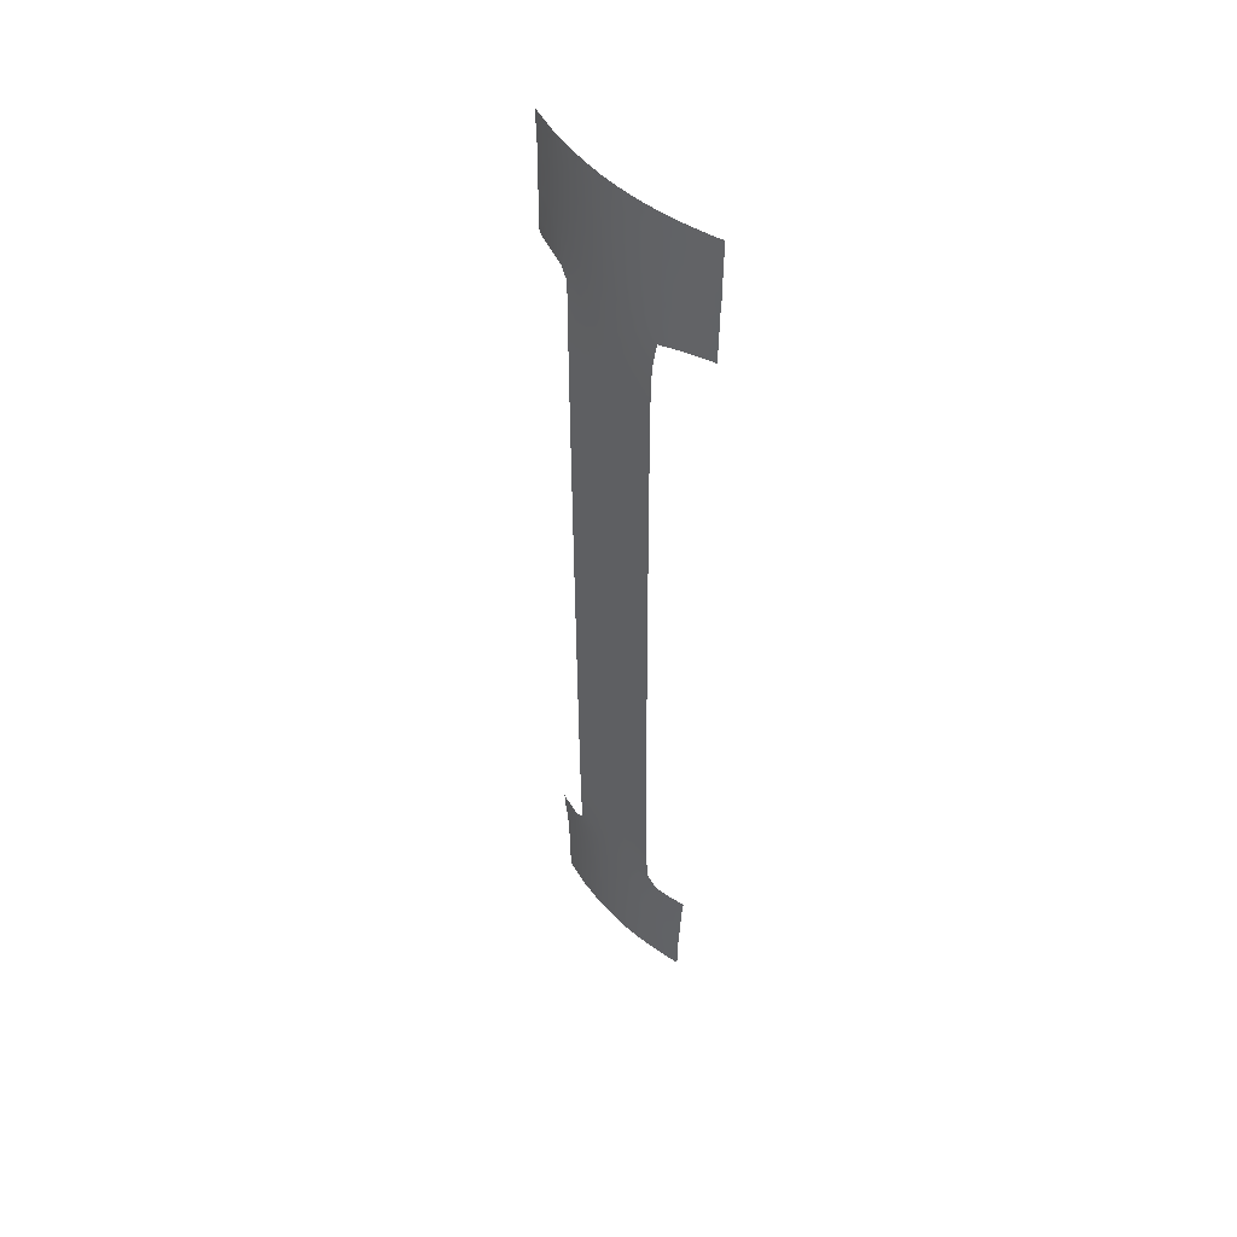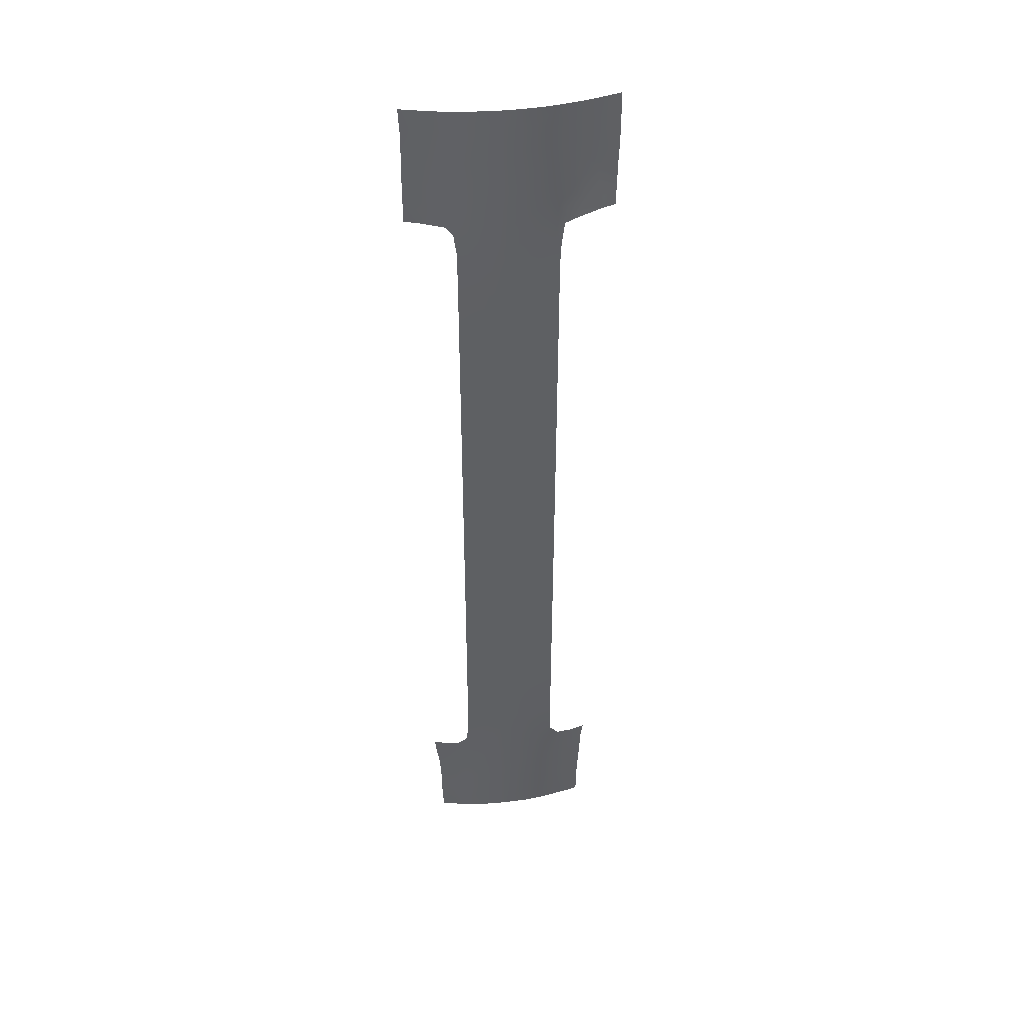
<metadata>
{"format":"obj","ext":"obj","renderer":"f3d","projection":"perspective","resolution":1024,"background":"white","views":[{"elev":49.9,"azim":48.0,"up":"+Y"},{"elev":42.6,"azim":-8.5,"up":"+Y"}]}
</metadata>
<code>
v 5 -7.709 32.17
v 6.098 -37.67 31.56
v 5.055 -36.41 31.75
v 5 -21.97 32.07
v -5.276 -50 31.38
v -1.631 -8.402 32.07
v 1.865 -44.08 31.83
v 3.616 -42.85 31.72
v -1.836 -17.81 32.01
v 1.832 11.72 32.23
v 0.6496 1.331 32.16
v 8.159 48.29 31.42
v -5.312 36.84 31.96
v -9.957 50 30.72
v 3.282 50 32.24
v 5 -5.746 32.18
v -1.907 -1.692 32.1
v 2.834 -8.181 32.14
v 0.02585 -9.289 32.09
v 0.3817 -17.81 32.04
v -9.875 39.54 30.72
v -1.669 -50 31.77
v 1.901 -50 31.78
v 9.169 38 31.23
v 10.57 38 30.72
v 10.61 40.06 30.72
v 7.406 39.66 31.68
v 7.156 50 31.65
v 10.76 48.89 30.72
v 9.443 50 31.1
v 10.73 50 30.72
v -7.069 44.64 31.47
v 6.94 -46.01 31.16
v -6.164 46.19 31.67
v 9.055 -42.29 30.72
v 7.039 -41.97 31.19
v 5 -15.71 32.12
v 3.66 -0.3853 32.2
v 3.688 -44.94 31.67
v -5 -8.638 32.02
v -3.136 -28.67 31.92
v -1.312 -27.68 31.95
v -8.256 -50 30.72
v 5 0.9467 32.23
v 5 -19.5 32.09
v 1.238 -15.88 32.06
v 10.66 43.27 30.72
v -0.2431 -30.62 31.94
v 0.4375 -7.665 32.11
v 8.823 -46.47 30.72
v -5 -14.63 31.99
v 1.195 5.116 32.19
v -1.007 35.86 32.27
v -3.607 -14.47 32.01
v -0.9762 46.58 32.33
v 3.077 29.67 32.3
v 7.828 -44.18 30.98
v -0.0679 20.62 32.23
v -8.477 -43.19 30.72
v -8.402 -44.73 30.72
v 3.278 17.06 32.27
v -5 13.21 32.12
v -5 11.23 32.11
v -6.007 37.67 31.83
v 5.072 34.45 32.26
v -9.85 44.33 30.72
v -2.8 50 32.19
v -6.591 50 31.62
v -9.904 38 30.72
v 2.818 -29.66 31.97
v 0.04462 -37.11 31.9
v -1.891 -44.44 31.8
v 0.3573 -34.07 31.93
v 0.04476 -45.21 31.85
v -1.826 8.883 32.16
v -1.252 -25.59 31.97
v 2.859 -38.92 31.81
v 1.788 -9.755 32.11
v -0.8946 -16.02 32.03
v 3.263 24.56 32.29
v 2.816 25.99 32.29
v -1.255 2.098 32.13
v 4.046 -37.5 31.77
v 9.389 -38 30.72
v 7.681 -37.92 31.21
v -5.183 -36.82 31.63
v 8.765 -50 30.72
v 8.807 -48.69 30.72
v 3.537 -50 31.65
v -3.476 -5.304 32.06
v 5.461 43.12 31.98
v -3.301 20.15 32.17
v -0.2798 23.99 32.23
v 0.5654 17.21 32.23
v -6.231 -37.8 31.42
v 5.028 -32.97 31.9
v -2.702 -50 31.69
v -8.625 -37.93 30.86
v -9.038 -37.93 30.72
v -8.953 -39.18 30.72
v -5 26.06 32.15
v -5 23.54 32.15
v -1.357 -21.28 32
v -8.628 -41.3 30.72
v -2.616 0.5148 32.1
v 3.498 -40.77 31.75
v 3.252 22.24 32.29
v 5 10.2 32.27
v 5.002 30.87 32.31
v -5.014 34.61 32.07
v -5 28.62 32.15
v 5 -24.3 32.05
v 5.004 -29 31.99
v -5 -29.71 31.88
v -5 -27.93 31.9
v -5 -21.3 31.95
v -5 15.23 32.13
v -5 -18.43 31.97
v 2.158 -27.58 31.99
v -3.423 11.73 32.14
v -5 -6.232 32.03
v -5 -4.501 32.04
v -5 21.39 32.15
v -5 -1.199 32.06
v -5.474 -39.77 31.44
v 5.383 38.87 32.05
v 5.458 37.27 32.12
v 5.022 33.05 32.28
v 5 6.306 32.25
v -3.276 -30.65 31.89
v -9.877 42.2 30.72
v 8.81 40.99 31.28
v -1.549 -33.74 31.89
v -5 -16.53 31.98
v -5 -10.94 32.01
v 1.421 23.2 32.26
v -5.011 -33.62 31.8
v -5 -25.92 31.91
v -5 -31.51 31.85
v -7.632 39.41 31.42
v 0.6608 -12.92 32.08
v -0.1675 7.913 32.18
v -0.8659 41.13 32.3
v -3.713 -18.16 31.98
v 5.661 -43.85 31.43
v -3.418 9.95 32.13
v -2.037 7.185 32.14
v -1.463 44.57 32.3
v 10.73 47.1 30.72
v 9.269 46.47 31.15
v 3.775 -10.02 32.14
v 5 -12.07 32.14
v -4.822 -48.57 31.46
v -8.281 48.56 31.19
v -9.816 47.38 30.72
v 4.863 -39.27 31.66
v -3.455 22.36 32.17
v -5 19.26 32.14
v 6.187 48.01 31.83
v 2.002 13.97 32.24
v -8.713 50 31.07
v 2.215 -19.03 32.05
v -0.5516 -50 31.8
v 9.331 39.32 31.16
v -8.809 44.4 31.01
v 1.124 50 32.35
v 5 -14.18 32.13
v 5 -0.7743 32.22
v -1.89 -4.178 32.09
v 5 2.801 32.24
v 3.75 2.507 32.21
v -2.527 48.08 32.22
v 2.75 -21.88 32.04
v 3.468 -15.75 32.1
v 3.346 -4.027 32.17
v 5 -3.385 32.2
v 3.677 -18.81 32.07
v 5 -17.09 32.11
v 10.74 44.82 30.72
v -2.607 -12.55 32.03
v -2.183 37.47 32.21
v -0.08529 -3.222 32.12
v 5 -26.64 32.02
v -0.1153 -41.24 31.86
v -0.1161 43.1 32.35
v 3.252 -6.313 32.16
v 1.327 -30.98 31.95
v 8.956 -44.07 30.72
v 0.6072 -24.7 31.99
v 2.91 5.567 32.22
v -4.465 46.98 31.97
v -1.629 12.35 32.17
v 3.509 -2.031 32.19
v 2.136 36.59 32.29
v 1.952 -25.8 32
v -0.5551 50 32.34
v -4.587 48.83 31.95
v -4.746 50 31.92
v -8.51 37.99 31.2
v 0.05963 37.43 32.3
v 2.835 1.187 32.19
v 0.4277 -39.03 31.89
v -3.528 -43.81 31.64
v 2.157 -34.3 31.92
v 1.157 -35.68 31.91
v 0.0342 11.06 32.19
v -0.3231 9.517 32.18
v 1.547 9.254 32.21
v -6.363 47.84 31.63
v 0.023 -47.1 31.85
v -0.04368 -14.41 32.06
v -0.3463 27.72 32.24
v -0.4643 5.797 32.16
v -0.9255 -12.61 32.06
v 7.664 -47.83 30.99
v 7.553 -50 31
v -0.1211 -5.414 32.11
v 5.151 -50 31.42
v 4.448 -48.2 31.54
v -1.703 21.32 32.2
v -2.008 23.65 32.2
v 1.03 47.39 32.36
v -6.035 42.8 31.69
v 5 23.78 32.32
v 1.114 19.13 32.24
v 2.059 -0.6113 32.17
v -1.023 32.07 32.25
v 0.8146 33.24 32.28
v -2.938 35.73 32.17
v -1.483 39.18 32.26
v 1.733 -40.37 31.87
v 1.518 6.865 32.2
v -1.695 -31.59 31.91
v -0.01939 -32.23 31.93
v -3.027 2.371 32.11
v 1.513 21.17 32.25
v 3.387 7.712 32.23
v 5 8.494 32.26
v -3.762 27.66 32.18
v -4.062 32.68 32.15
v -5.558 39.33 31.83
v -5.004 32.13 32.13
v -3.992 34.66 32.12
v -2.862 31.22 32.2
v -5.001 30.49 32.15
v 3.503 -26.13 32.01
v 9.143 -39.97 30.72
v 5.046 -35.19 31.81
v 3.175 -32.25 31.94
v 5.01 -30.41 31.96
v -3.334 -34.82 31.82
v -8.39 -46.93 30.72
v -6.84 -45.73 31.08
v 3.666 -46.69 31.66
v -1.053 34.22 32.25
v -3.123 44.16 32.12
v -3.392 -7.403 32.05
v 1.783 -42.11 31.84
v 4.905 50 32.03
v 2.953 48.45 32.26
v -1.769 10.54 32.16
v -5.031 -41.86 31.46
v 6.231 -48.05 31.26
v -8.093 46.4 31.22
v -3.343 15.96 32.16
v 0.941 -22.47 32.01
v 1.777 -2.54 32.16
v 5.123 41.01 32.05
v -2.636 33.51 32.2
v -5 9.529 32.11
v 0.4365 -11.12 32.08
v 3.837 42.72 32.2
v -5 7.667 32.1
v -3.551 8.215 32.12
v -5 5.366 32.09
v -5 17.53 32.14
v -3.394 18.14 32.16
v -5 -3.304 32.05
v 0.1698 -1.033 32.14
v 3.259 27.4 32.3
v 1.083 26.76 32.26
v 10.65 42.3 30.72
v 9.832 41.99 30.96
v 5.256 36.04 32.18
v 4.006 36.17 32.23
v 4.118 32.91 32.29
v 5 28.56 32.32
v 6.894 37.68 31.86
v 2.218 15.93 32.25
v 5 21.39 32.31
v 3.222 19.75 32.28
v 1.926 38.45 32.29
v 1.546 28.5 32.28
v -1.142 29.68 32.23
v 0.4696 -26.71 31.98
v -6.654 -43.76 31.14
v -1.791 -40.01 31.83
v -3.359 -32.69 31.86
v -7.985 42.75 31.25
v -7.011 -41.67 31.11
v -9.829 45.78 30.72
v 0.1131 3.687 32.16
v -1.678 -46.56 31.8
v -3.283 13.69 32.15
v 8.868 44.64 31.26
v -0.9497 -19.32 32.01
v 3.502 39.69 32.23
v -6.836 -47.68 31.09
v -5.166 -46.72 31.42
v -1.759 -6.388 32.08
v -4.116 0.7464 32.08
v -5 0.8676 32.07
v -3.759 -1.294 32.08
v -2.628 -19.73 31.99
v -5 -23.82 31.93
v -1.228 -23.52 31.98
v -3.358 -11.15 32.03
v -3.34 -9.471 32.04
v -2.857 -16.15 32.01
v -4.1 -12.71 32.01
v -5 -12.9 32
v 5.031 45.99 32.02
v -0.157 -43.23 31.85
v -8.544 41.05 31.12
v -1.168 -35.84 31.89
v -1.601 -38.09 31.86
v 0.6481 30.12 32.27
v 3.103 -35.97 31.85
v -4.827 40.97 31.92
v -4.041 42.63 32.02
v -1.845 -14.32 32.03
v 0.3948 39.59 32.33
v 0.3251 15.21 32.22
v 1.19 25.05 32.26
v -0.2138 22.31 32.23
v -3.342 -21.08 31.97
v -3.817 -38.52 31.69
v 5.254 -46.24 31.46
v 1.517 -32.71 31.94
v -5.102 -35.5 31.71
v -3.157 -22.64 31.96
v 1.001 -48.21 31.81
v -1.445 -29.64 31.93
v 2.173 43.64 32.31
v -2.877 45.93 32.17
v 4.411 47.59 32.11
v -3.698 24.42 32.17
v 1.995 -37.26 31.88
v -3.757 -40.49 31.65
v 3.596 10.24 32.25
v 3.552 12.79 32.26
v 5 11.8 32.28
v 5 26.02 32.32
v 5 18.74 32.3
v 5 16.64 32.3
v 3.656 15.15 32.27
v 5 4.585 32.24
v 5 14.27 32.29
v -1.087 0.2904 32.13
v -3.128 -26.67 31.93
v 2.139 3.401 32.19
v 1.963 40.16 32.33
v 1.557 -4.596 32.14
v 7.05 41.9 31.72
v 0.1826 13.1 32.21
v 3.83 -28.22 31.99
v 5.229 -41.39 31.54
v 0.556 -28.96 31.96
v 6.839 44.09 31.72
v -1.666 3.916 32.14
v -1.072 25.54 32.22
v 1.068 41.57 32.34
v -1.469 14.43 32.18
v -2.277 -42.2 31.79
v -6.844 41.05 31.55
v -2.897 25.9 32.19
v -1.597 -10.54 32.06
v 1.883 -46.21 31.8
v 4.347 44.66 32.12
v 1.904 -14.11 32.08
v 3.945 4.186 32.23
v -6.827 -49.18 31.08
v -5 -20.39 31.95
v 8.589 42.85 31.33
v 9.589 48.09 31.06
v -8.318 -48.77 30.72
v -7.151 -50 31
v 5 -10.28 32.15
v 2.686 -11.84 32.11
v 0.5461 45.15 32.35
v -3.577 6.337 32.12
v 2.618 46.14 32.3
v -3.415 4.281 32.11
v -5 2.81 32.08
v -2.241 5.466 32.13
v 7.889 -40.38 31.06
v -7.529 -39.61 31.06
v -3.582 -3.347 32.07
v 2.785 32 32.29
v 3.933 -34.66 31.86
v -1.255 19.02 32.2
v -4.226 37.74 32.04
v -2.106 42.72 32.22
v -1.547 16.71 32.19
v -3.148 -24.65 31.95
v -3.44 -45.73 31.65
v -2.086 27.64 32.21
v 2.702 -48.15 31.73
v 6.482 -39.76 31.38
v 2.607 -24.23 32.02
v 2.826 34.47 32.29
v -2.767 40.93 32.17
v -3.346 29.29 32.19
v -5.084 -44.69 31.42
v 2.71 -17.26 32.07
v 0.7406 35.36 32.3
v 3.667 37.83 32.23
v 0.7814 -20.14 32.03
v -3.467 39.24 32.1
v -4.839 44.8 31.91
v 7.352 46.33 31.6
v -3.326 -36.87 31.79
v 2.864 41.56 32.28
v -3.176 -47.65 31.66
v 1.569 -6.603 32.13
v 3.917 -13.86 32.11
v -0.8986 48.8 32.33
v 2.92 -20.5 32.05
v -1.661 -48.61 31.77
f 14 161 154
f 28 12 159
f 30 385 12
f 112 410 173
f 197 198 67
f 263 215 216
f 99 98 100
f 332 230 143
f 347 101 376
f 245 240 244
f 13 402 229
f 400 204 249
f 232 52 213
f 90 257 121
f 276 277 265
f 255 227 269
f 234 73 133
f 64 140 241
f 195 119 295
f 131 165 299
f 301 264 165
f 325 133 73
f 303 74 210
f 192 120 304
f 227 294 244
f 9 20 306
f 79 9 319
f 241 419 402
f 201 226 11
f 318 40 257
f 122 398 90
f 320 54 51
f 317 180 320
f 144 319 9
f 184 258 323
f 365 10 206
f 219 254 338
f 126 307 268
f 200 194 416
f 331 319 54
f 165 32 299
f 277 401 404
f 220 58 401
f 58 236 225
f 384 305 47
f 289 333 94
f 204 73 339
f 340 251 422
f 130 298 139
f 356 160 289
f 76 189 295
f 71 205 348
f 351 352 350
f 353 80 81
f 356 358 351
f 17 359 279
f 359 105 82
f 11 302 361
f 420 256 330
f 113 70 366
f 55 427 222
f 318 6 377
f 213 302 370
f 209 34 264
f 27 268 364
f 147 274 75
f 192 373 365
f 265 404 373
f 261 146 120
f 207 75 261
f 200 53 181
f 416 255 53
f 169 17 182
f 349 297 374
f 295 368 42
f 375 223 329
f 327 228 399
f 200 181 230
f 307 292 362
f 215 88 216
f 236 58 335
f 203 406 414
f 139 114 130
f 347 376 221
f 376 239 407
f 6 49 19
f 363 267 175
f 310 217 49
f 142 207 208
f 77 83 156
f 381 361 190
f 389 426 380
f 314 336 383
f 310 6 257
f 145 8 367
f 308 382 386
f 185 344 372
f 385 150 12
f 42 343 41
f 147 395 391
f 344 392 379
f 235 394 393
f 132 364 384
f 222 392 390
f 345 55 148
f 384 364 369
f 149 179 150
f 426 389 152
f 85 396 409
f 426 152 167
f 154 155 14
f 85 409 2
f 92 158 123
f 123 157 92
f 26 132 283
f 68 154 161
f 22 429 163
f 163 342 23
f 26 25 164
f 24 164 25
f 28 30 12
f 29 30 31
f 166 222 427
f 288 27 24
f 30 29 385
f 29 149 385
f 168 176 193
f 170 44 171
f 4 173 428
f 45 428 177
f 4 112 173
f 175 176 16
f 20 415 162
f 415 174 178
f 178 45 177
f 179 47 305
f 305 150 179
f 214 180 377
f 180 317 377
f 285 65 411
f 183 113 366
f 46 211 380
f 380 211 141
f 55 345 172
f 188 50 57
f 188 57 35
f 296 59 300
f 59 296 60
f 193 175 267
f 62 120 63
f 427 196 166
f 68 209 154
f 197 68 198
f 172 197 67
f 69 21 199
f 199 21 140
f 21 324 140
f 44 201 171
f 204 205 73
f 207 206 208
f 197 191 209
f 209 191 34
f 80 334 81
f 84 247 85
f 396 85 247
f 218 263 216
f 408 219 89
f 218 89 219
f 23 342 408
f 89 23 408
f 145 338 39
f 263 218 219
f 93 335 221
f 221 376 371
f 390 55 222
f 299 223 375
f 224 290 107
f 61 94 225
f 232 237 190
f 38 226 201
f 351 10 160
f 193 226 38
f 397 95 125
f 185 403 148
f 98 397 100
f 169 310 90
f 7 8 39
f 227 228 327
f 181 53 229
f 229 53 255
f 419 412 230
f 184 202 231
f 347 102 101
f 410 266 173
f 237 232 208
f 398 17 169
f 398 169 90
f 234 233 48
f 100 397 104
f 394 235 311
f 311 235 105
f 129 237 238
f 101 111 239
f 64 241 402
f 64 402 13
f 110 240 242
f 240 110 243
f 111 245 413
f 245 242 240
f 110 13 243
f 243 13 229
f 112 183 246
f 247 35 396
f 3 2 83
f 195 246 119
f 70 113 250
f 410 112 246
f 410 246 195
f 96 248 400
f 248 3 400
f 250 249 70
f 249 250 96
f 324 299 375
f 41 130 114
f 252 60 253
f 328 205 204
f 254 39 338
f 32 34 420
f 34 191 420
f 8 7 258
f 15 259 260
f 259 28 159
f 360 41 115
f 206 261 192
f 211 79 331
f 211 331 214
f 177 162 415
f 232 190 52
f 190 361 52
f 155 154 264
f 142 232 213
f 182 279 267
f 279 226 267
f 205 325 73
f 268 272 91
f 240 243 269
f 243 229 269
f 269 227 244
f 269 244 240
f 121 257 40
f 304 117 265
f 146 63 120
f 304 62 117
f 273 270 274
f 275 273 391
f 117 276 265
f 276 158 277
f 265 277 404
f 158 92 277
f 17 398 313
f 278 313 398
f 313 278 124
f 176 175 193
f 193 267 226
f 375 140 324
f 281 280 81
f 47 282 283
f 282 26 283
f 323 74 72
f 255 228 227
f 284 65 285
f 286 65 128
f 109 286 128
f 56 109 287
f 127 284 285
f 287 353 280
f 287 280 56
f 126 27 288
f 288 127 126
f 225 291 61
f 213 147 142
f 142 147 75
f 190 129 381
f 129 190 237
f 294 327 212
f 339 234 187
f 233 234 133
f 64 199 140
f 279 11 226
f 189 195 295
f 262 203 414
f 133 298 233
f 131 66 165
f 66 301 165
f 301 155 264
f 165 264 32
f 298 133 251
f 251 133 325
f 52 361 302
f 156 2 409
f 159 12 421
f 175 16 186
f 227 327 294
f 281 81 334
f 183 366 246
f 246 366 119
f 9 79 20
f 309 308 253
f 309 253 414
f 414 253 296
f 309 406 424
f 411 416 194
f 389 141 271
f 394 311 312
f 312 311 124
f 105 313 311
f 50 88 215
f 314 9 306
f 78 271 19
f 341 315 116
f 51 54 134
f 306 418 103
f 135 318 317
f 318 135 40
f 257 90 310
f 121 122 90
f 144 314 383
f 54 319 134
f 144 118 134
f 135 320 321
f 320 180 54
f 321 320 51
f 135 317 320
f 308 252 253
f 144 134 319
f 323 258 7
f 365 160 10
f 172 427 55
f 263 219 338
f 219 408 254
f 299 324 131
f 71 326 325
f 325 326 422
f 126 127 417
f 429 303 210
f 244 294 413
f 407 294 212
f 126 417 307
f 268 307 423
f 415 20 46
f 39 8 145
f 200 292 194
f 329 330 412
f 329 419 241
f 180 331 54
f 331 79 319
f 362 332 372
f 332 143 372
f 403 185 143
f 299 32 223
f 148 403 256
f 251 325 422
f 262 349 203
f 203 374 72
f 330 223 420
f 277 92 401
f 92 220 401
f 401 58 225
f 225 236 291
f 136 335 93
f 94 401 225
f 116 336 341
f 93 334 136
f 334 80 136
f 80 107 136
f 132 384 283
f 283 384 47
f 79 211 46
f 20 79 46
f 157 221 220
f 220 335 58
f 61 289 94
f 289 160 333
f 263 338 33
f 55 390 148
f 339 187 249
f 249 204 339
f 339 73 234
f 106 258 231
f 231 258 184
f 251 137 298
f 86 340 422
f 340 137 251
f 411 286 399
f 115 41 114
f 337 95 86
f 138 360 115
f 139 298 137
f 405 138 315
f 405 360 138
f 164 27 132
f 74 303 72
f 72 406 203
f 59 104 300
f 343 233 130
f 48 233 343
f 343 368 48
f 91 272 379
f 141 211 214
f 214 331 180
f 346 159 322
f 102 347 157
f 157 347 221
f 156 106 77
f 106 231 77
f 202 71 348
f 71 325 205
f 83 348 328
f 328 348 205
f 238 350 108
f 77 202 348
f 77 348 83
f 168 38 44
f 201 44 38
f 350 352 108
f 353 224 80
f 280 353 81
f 61 354 355
f 290 291 107
f 355 358 356
f 185 390 344
f 129 357 381
f 357 170 381
f 160 356 351
f 351 358 352
f 21 131 324
f 279 359 11
f 41 360 42
f 313 105 17
f 11 359 82
f 359 17 105
f 82 105 235
f 171 201 361
f 201 11 361
f 11 82 302
f 292 332 362
f 182 363 217
f 363 186 425
f 76 360 405
f 420 223 32
f 333 404 94
f 365 333 160
f 364 91 369
f 249 187 70
f 271 141 214
f 167 37 426
f 317 318 377
f 78 19 49
f 78 49 18
f 395 213 370
f 213 52 302
f 370 302 82
f 253 60 296
f 35 36 396
f 93 371 334
f 154 209 264
f 264 34 32
f 27 126 268
f 364 268 91
f 50 33 57
f 337 326 297
f 326 71 202
f 75 274 146
f 192 304 373
f 365 373 333
f 304 265 373
f 373 404 333
f 192 261 120
f 365 206 192
f 206 207 261
f 261 75 146
f 296 300 262
f 200 416 53
f 416 228 255
f 182 17 279
f 349 337 297
f 374 297 184
f 374 203 349
f 360 76 42
f 76 295 42
f 295 119 368
f 292 200 332
f 200 230 332
f 197 172 191
f 368 119 70
f 285 417 127
f 307 417 292
f 236 136 107
f 216 88 87
f 136 236 335
f 296 262 414
f 414 406 309
f 130 233 298
f 376 101 239
f 19 271 377
f 377 6 19
f 186 363 175
f 363 182 267
f 378 7 39
f 342 210 378
f 210 74 378
f 39 254 378
f 378 408 342
f 140 375 241
f 411 399 228
f 293 327 56
f 327 399 56
f 46 380 174
f 6 310 49
f 49 217 425
f 232 142 208
f 400 3 328
f 142 75 207
f 187 368 70
f 229 402 181
f 237 208 350
f 237 350 238
f 156 83 2
f 3 83 328
f 143 185 372
f 381 170 171
f 381 171 361
f 409 396 36
f 366 70 119
f 336 314 103
f 103 316 341
f 266 189 316
f 405 316 76
f 76 316 189
f 8 258 106
f 141 389 380
f 380 426 174
f 208 206 10
f 351 350 10
f 10 350 208
f 308 153 382
f 382 153 5
f 118 144 383
f 383 336 116
f 257 6 318
f 308 309 153
f 418 266 103
f 310 169 217
f 217 169 182
f 314 144 9
f 367 8 106
f 150 385 149
f 252 308 386
f 382 5 387
f 57 145 36
f 367 36 145
f 341 336 103
f 372 344 423
f 150 305 421
f 42 368 343
f 41 343 130
f 151 388 152
f 78 389 271
f 392 344 390
f 151 78 18
f 78 151 389
f 235 370 82
f 147 391 274
f 274 391 273
f 147 213 395
f 80 224 107
f 392 222 260
f 370 235 393
f 395 393 391
f 391 393 275
f 393 394 275
f 293 281 212
f 132 27 364
f 148 390 185
f 256 345 148
f 369 305 384
f 164 132 26
f 291 236 107
f 260 222 166
f 260 166 15
f 270 63 146
f 102 157 123
f 291 290 354
f 164 24 27
f 349 125 337
f 370 393 395
f 398 122 278
f 38 168 193
f 186 16 1
f 197 209 68
f 95 397 98
f 286 411 65
f 12 150 421
f 125 300 397
f 369 322 421
f 1 388 151
f 109 399 286
f 399 109 56
f 186 1 18
f 367 409 36
f 377 271 214
f 96 400 249
f 61 291 354
f 355 356 61
f 329 223 330
f 92 157 220
f 156 409 367
f 367 106 156
f 386 382 43
f 382 387 43
f 241 375 329
f 415 46 174
f 400 328 204
f 311 313 124
f 274 270 146
f 374 323 72
f 323 374 184
f 304 120 62
f 403 330 256
f 404 401 94
f 405 315 341
f 303 406 72
f 326 202 297
f 407 371 376
f 254 408 378
f 410 189 266
f 285 411 194
f 410 195 189
f 329 412 419
f 412 330 403
f 412 143 230
f 77 231 202
f 239 413 407
f 111 413 239
f 413 245 244
f 234 48 187
f 162 418 20
f 230 181 419
f 74 323 7
f 378 74 7
f 413 294 407
f 403 143 412
f 281 334 371
f 220 221 335
f 297 202 184
f 281 371 212
f 407 212 371
f 392 260 346
f 416 411 228
f 292 417 194
f 418 428 173
f 417 285 194
f 303 429 424
f 191 172 345
f 341 316 405
f 266 316 103
f 97 424 429
f 177 415 178
f 187 48 368
f 418 306 20
f 402 419 181
f 33 338 145
f 57 36 35
f 345 420 191
f 57 33 145
f 256 420 345
f 314 306 103
f 300 104 397
f 215 263 33
f 269 229 255
f 159 421 322
f 422 326 337
f 379 369 91
f 50 215 33
f 425 217 363
f 305 369 421
f 272 344 379
f 337 86 422
f 163 429 210
f 322 369 379
f 5 153 97
f 362 423 307
f 309 424 153
f 268 423 272
f 362 372 423
f 423 344 272
f 1 151 18
f 406 303 424
f 97 153 424
f 346 322 392
f 389 151 152
f 174 37 178
f 425 18 49
f 259 159 346
f 425 186 18
f 293 56 280
f 426 37 174
f 4 428 45
f 177 428 162
f 221 371 93
f 281 293 280
f 125 95 337
f 346 260 259
f 163 210 342
f 196 427 67
f 427 172 67
f 173 266 418
f 327 293 212
f 262 300 125
f 428 418 162
f 262 125 349
f 61 356 289
f 97 429 22
f 322 379 392

</code>
